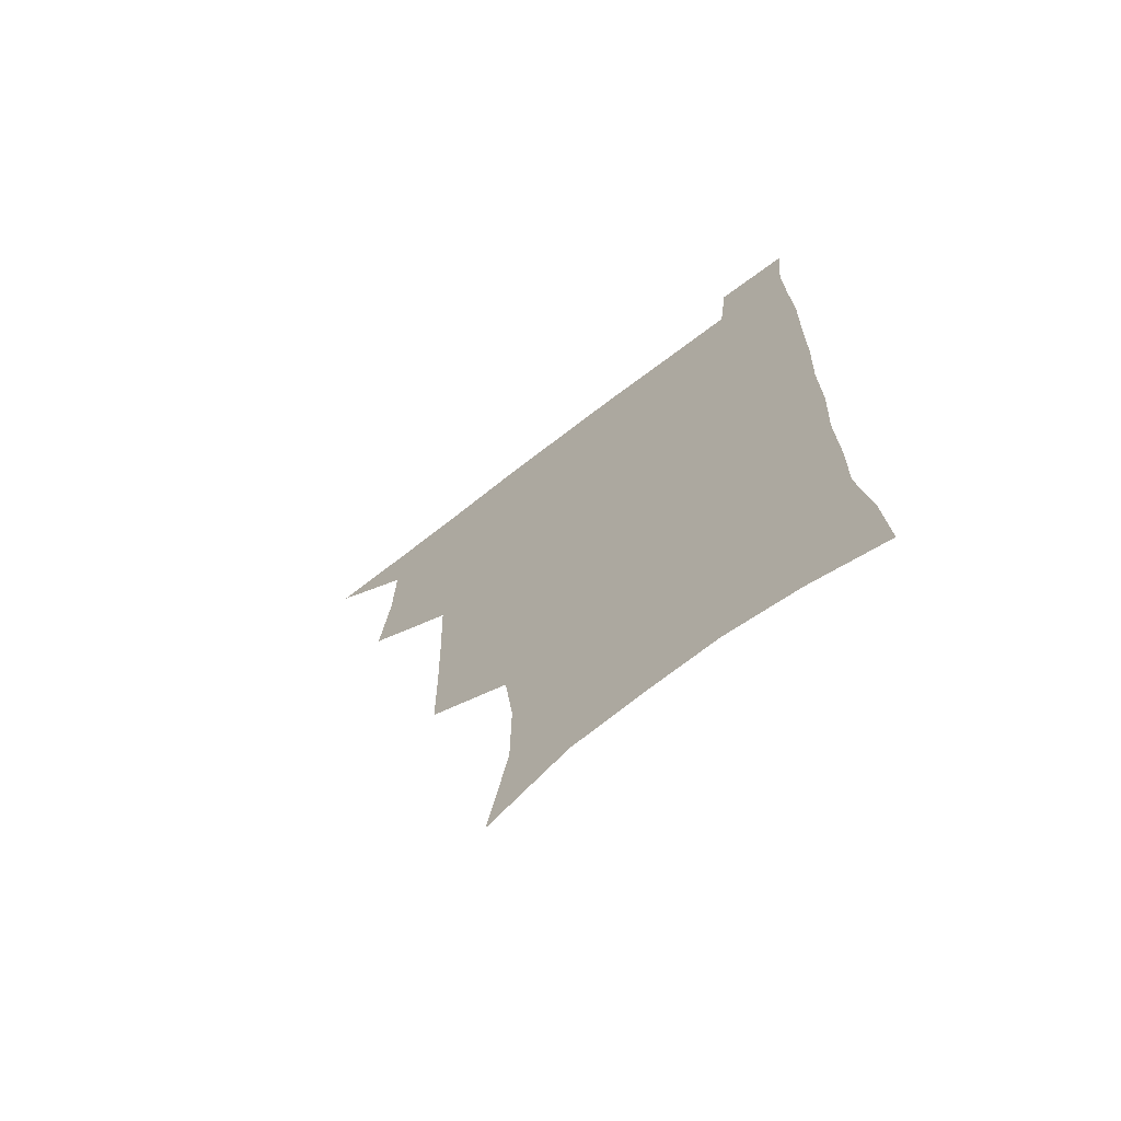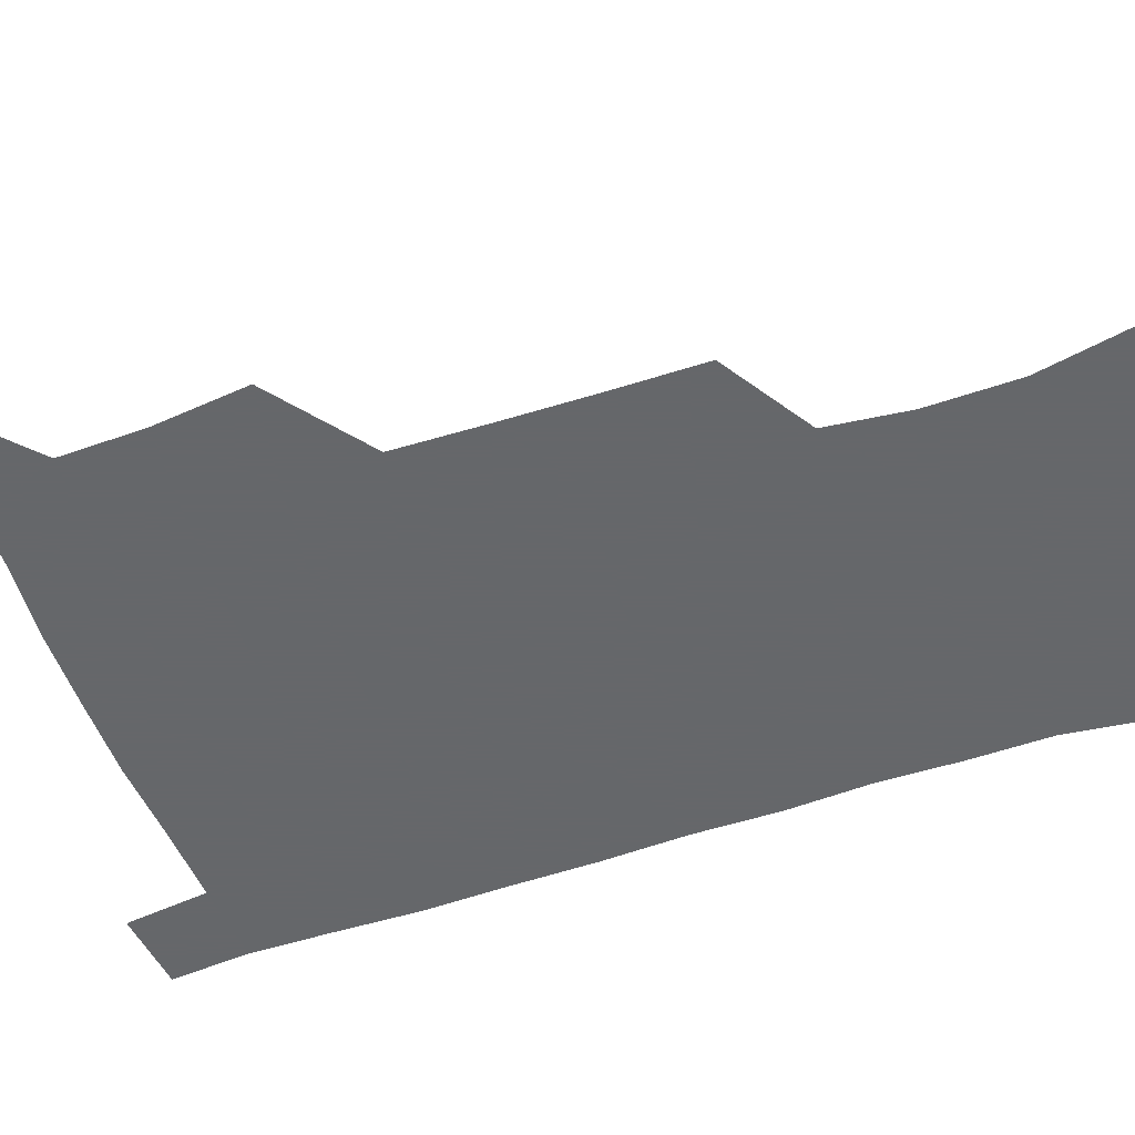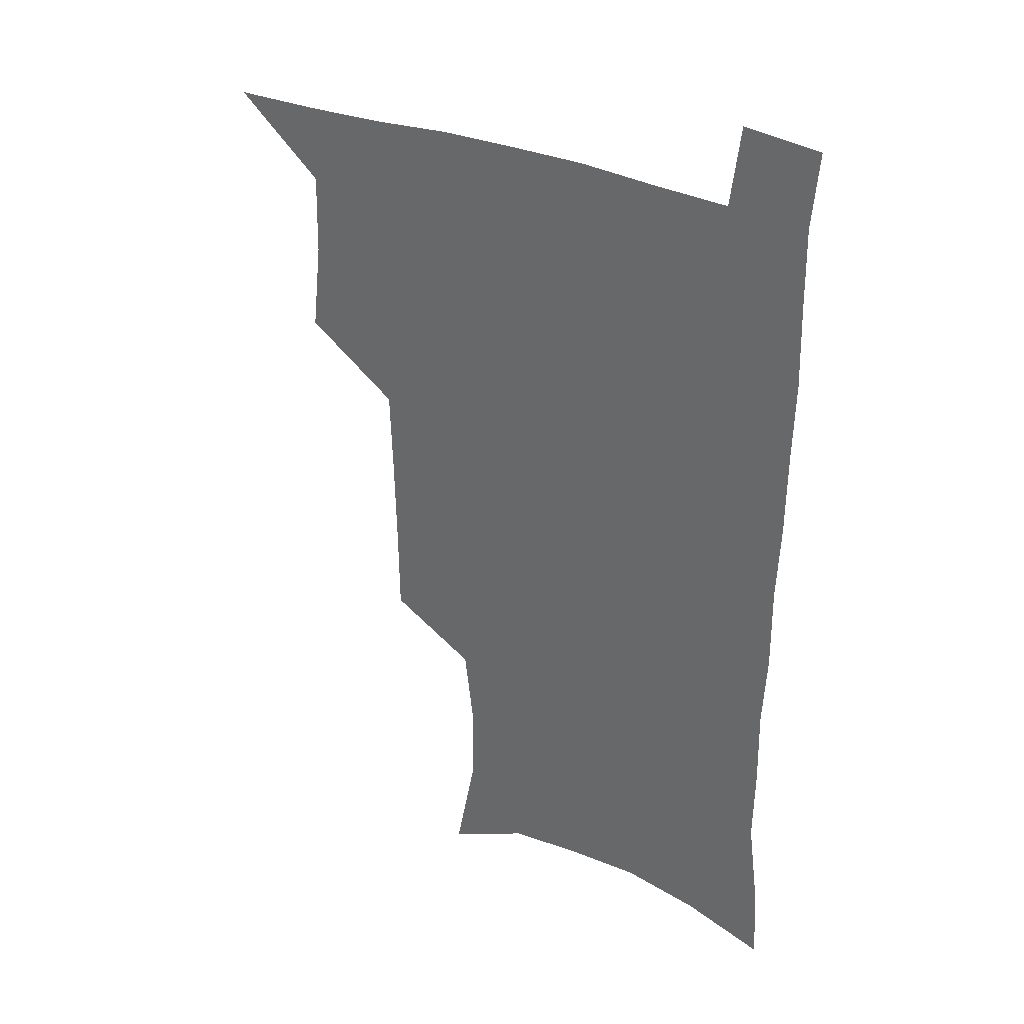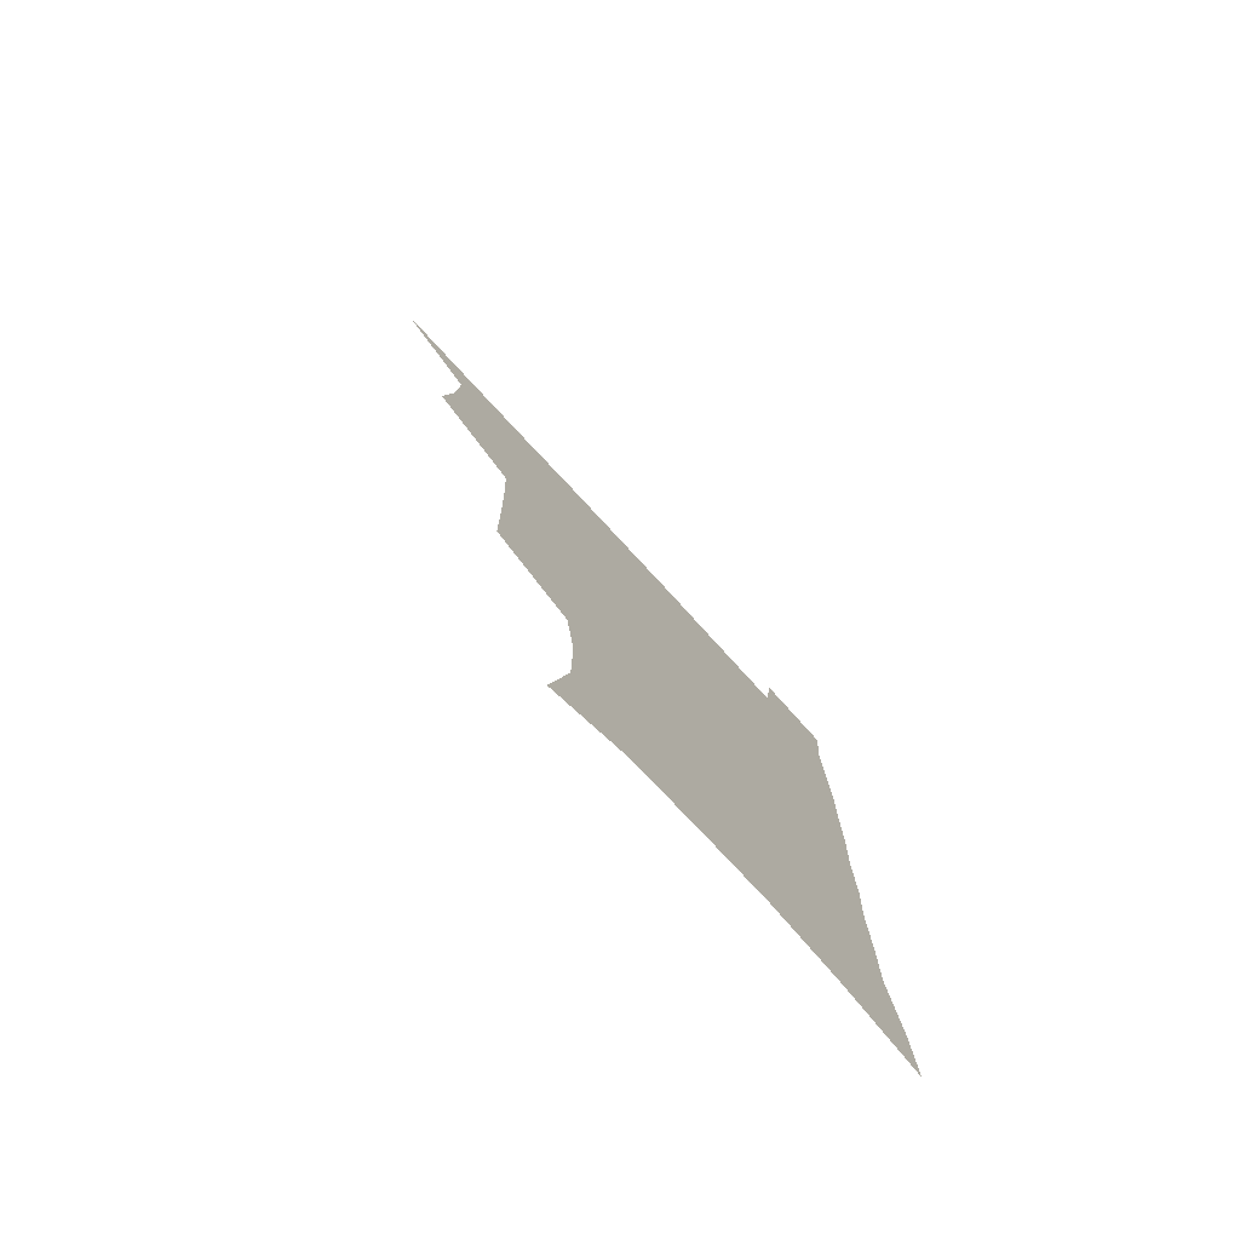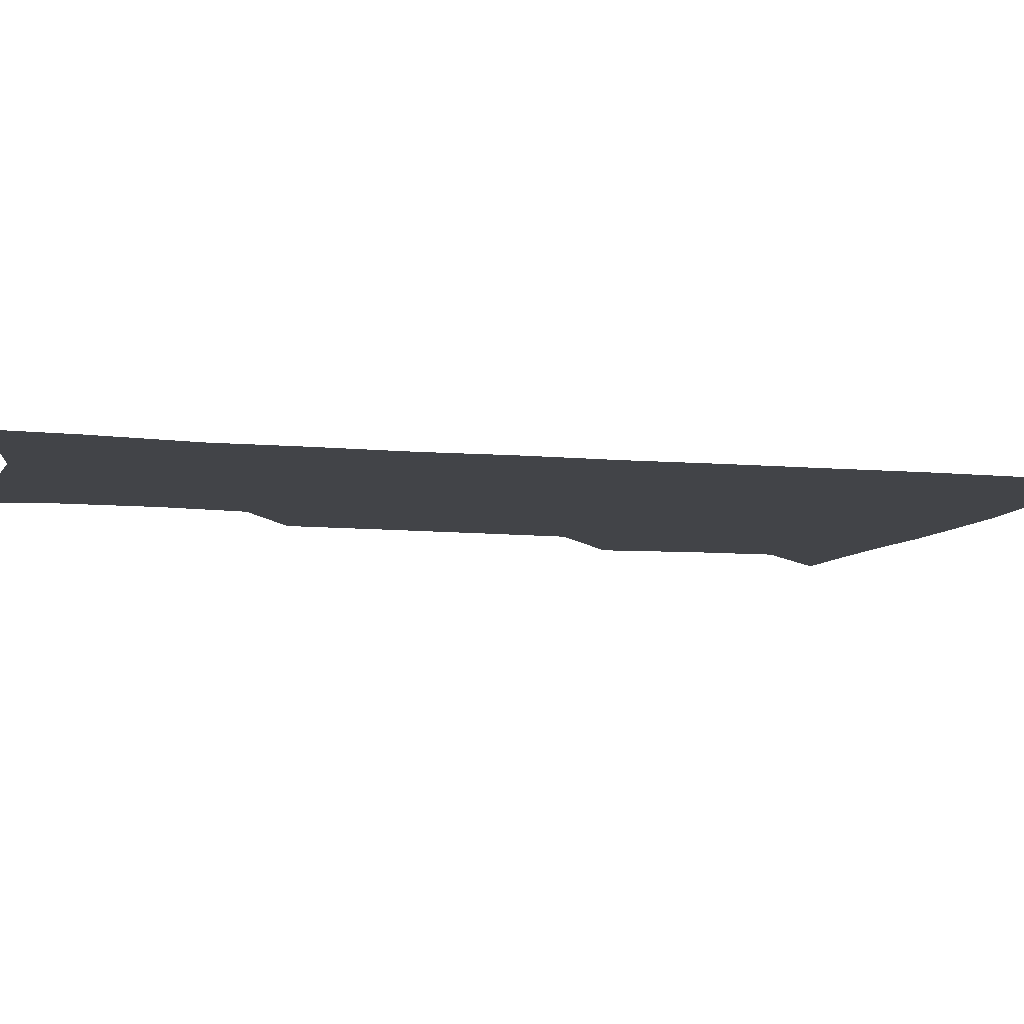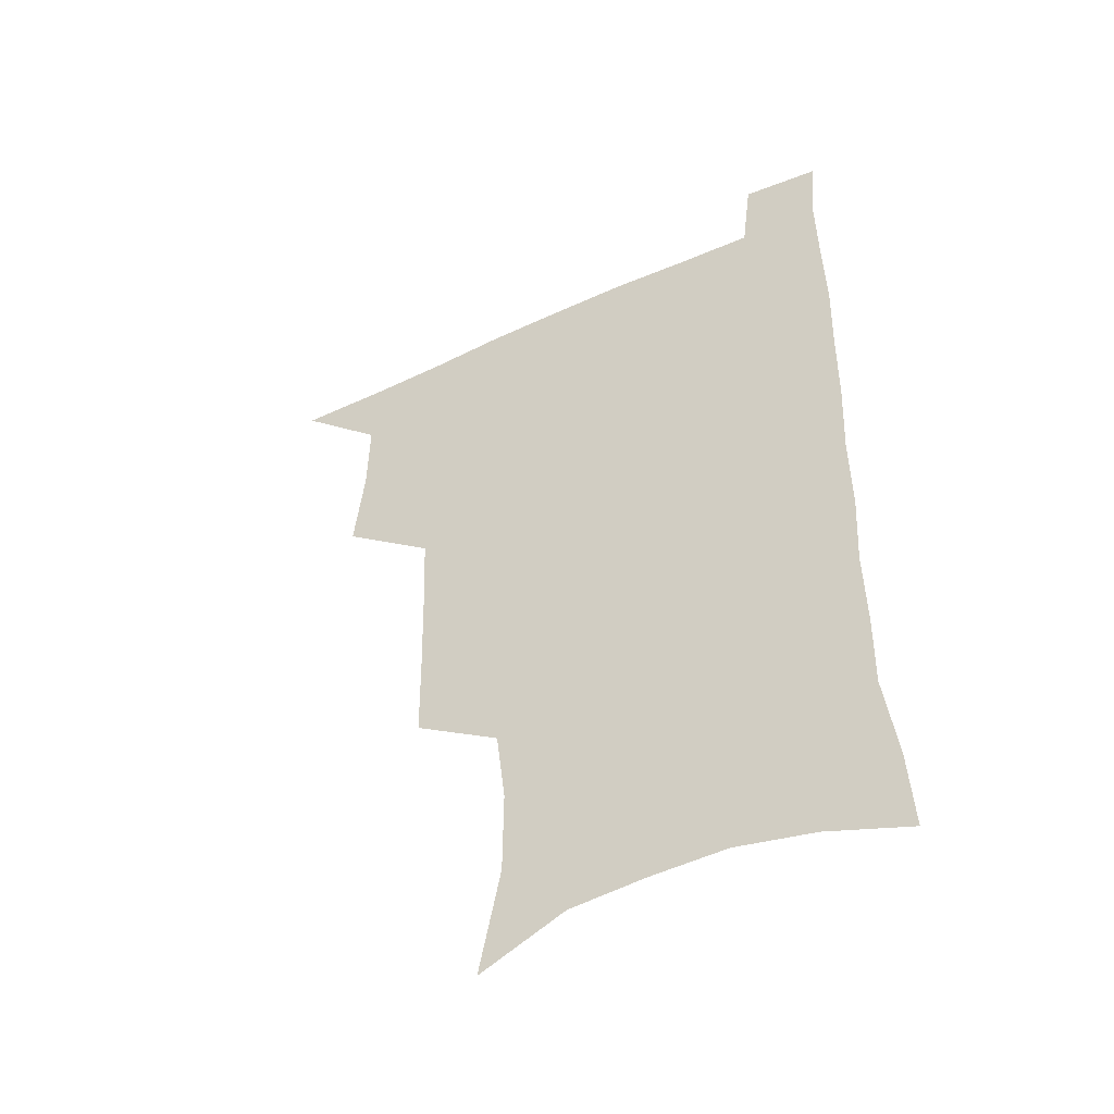
<metadata>
{"format":"obj","ext":"obj","renderer":"f3d","projection":"perspective","resolution":1024,"background":"white","views":[{"elev":-70.3,"azim":37.7,"up":"+Y"},{"elev":-52.0,"azim":-70.1,"up":"+Z"},{"elev":33.8,"azim":30.2,"up":"+Y"},{"elev":-78.5,"azim":-47.3,"up":"+Y"},{"elev":-7.7,"azim":74.1,"up":"+Z"},{"elev":-49.4,"azim":26.9,"up":"+Y"}]}
</metadata>
<code>
v 479.7 537.8 0
v 507.7 443.2 0
v 511.4 477.4 0
v 512 508.3 0
v 512.5 538.1 0
v 544.9 316 0
v 544.5 350.3 0
v 543.8 383.8 0
v 542.7 417 0
v 543.4 449.9 0
v 545.3 481.3 0
v 544.2 510 0
v 542.6 539.1 0
v 572.6 192.1 0
v 580.7 233.7 0
v 581 266.6 0
v 577.5 296 0
v 577.9 333 0
v 576.8 364.3 0
v 575.9 395 0
v 575.5 425.3 0
v 575.2 454.8 0
v 575.4 483.4 0
v 574.8 510.9 0
v 571.7 541.4 0
v 604.5 207 0
v 607.3 242.7 0
v 606.5 274 0
v 605.4 306.9 0
v 605.3 341 0
v 604 369.3 0
v 604.2 401 0
v 603.6 428.7 0
v 603.4 456.6 0
v 603.5 484.5 0
v 602.9 511.9 0
v 601 541.9 0
v 632.9 209.4 0
v 633.1 246.4 0
v 632.1 278.3 0
v 631.1 310.5 0
v 630.6 341.6 0
v 630.2 370.8 0
v 630.3 400.4 0
v 630.3 430.1 0
v 630.5 457.5 0
v 630.8 484.7 0
v 631.1 511.9 0
v 629.9 542 0
v 661.6 210 0
v 659.2 245.1 0
v 657.7 277.6 0
v 656.6 309.6 0
v 655.9 340.9 0
v 656 370.4 0
v 656.6 398.9 0
v 657.1 427.9 0
v 657.8 456 0
v 658 484.7 0
v 658.8 512.1 0
v 659.8 540.2 0
v 691.1 204.4 0
v 686.6 240.3 0
v 684.3 272.8 0
v 682.8 304.9 0
v 682.4 335.4 0
v 683.6 364.3 0
v 684 394.3 0
v 684.8 423.8 0
v 685.8 453 0
v 686 482.6 0
v 687 510.9 0
v 688.4 539.1 0
v 692.3 570 0
v 722.4 193.7 0
v 720.8 224.8 0
v 716.5 258.9 0
v 717 288.5 0
v 716.5 319.7 0
v 718.1 349.4 0
v 717.8 381.5 0
v 719.2 412.4 0
v 719.5 444.2 0
v 720.4 475.4 0
v 719.6 507 0
v 719.2 537.6 0
v 721.8 566.9 0
f 4 5 1
f 9 10 2
f 2 10 3
f 10 11 3
f 3 11 4
f 11 12 4
f 4 12 5
f 12 13 5
f 17 18 6
f 6 18 7
f 18 19 7
f 7 19 8
f 19 20 8
f 8 20 9
f 20 21 9
f 9 21 10
f 21 22 10
f 10 22 11
f 22 23 11
f 11 23 12
f 23 24 12
f 12 24 13
f 24 25 13
f 14 26 15
f 26 27 15
f 15 27 16
f 27 28 16
f 16 28 17
f 28 29 17
f 17 29 18
f 29 30 18
f 18 30 19
f 30 31 19
f 19 31 20
f 31 32 20
f 20 32 21
f 32 33 21
f 21 33 22
f 33 34 22
f 22 34 23
f 34 35 23
f 23 35 24
f 35 36 24
f 24 36 25
f 36 37 25
f 26 38 27
f 38 39 27
f 27 39 28
f 39 40 28
f 28 40 29
f 40 41 29
f 29 41 30
f 41 42 30
f 30 42 31
f 42 43 31
f 31 43 32
f 43 44 32
f 32 44 33
f 44 45 33
f 33 45 34
f 45 46 34
f 34 46 35
f 46 47 35
f 35 47 36
f 47 48 36
f 36 48 37
f 48 49 37
f 38 50 39
f 50 51 39
f 39 51 40
f 51 52 40
f 40 52 41
f 52 53 41
f 41 53 42
f 53 54 42
f 42 54 43
f 54 55 43
f 43 55 44
f 55 56 44
f 44 56 45
f 56 57 45
f 45 57 46
f 57 58 46
f 46 58 47
f 58 59 47
f 47 59 48
f 59 60 48
f 48 60 49
f 60 61 49
f 50 62 51
f 62 63 51
f 51 63 52
f 63 64 52
f 52 64 53
f 64 65 53
f 53 65 54
f 65 66 54
f 54 66 55
f 66 67 55
f 55 67 56
f 67 68 56
f 56 68 57
f 68 69 57
f 57 69 58
f 69 70 58
f 58 70 59
f 70 71 59
f 59 71 60
f 71 72 60
f 60 72 61
f 72 73 61
f 62 75 63
f 75 76 63
f 63 76 64
f 76 77 64
f 64 77 65
f 77 78 65
f 65 78 66
f 78 79 66
f 66 79 67
f 79 80 67
f 67 80 68
f 80 81 68
f 68 81 69
f 81 82 69
f 69 82 70
f 82 83 70
f 70 83 71
f 83 84 71
f 71 84 72
f 84 85 72
f 72 85 73
f 85 86 73
f 73 86 74
f 86 87 74

</code>
